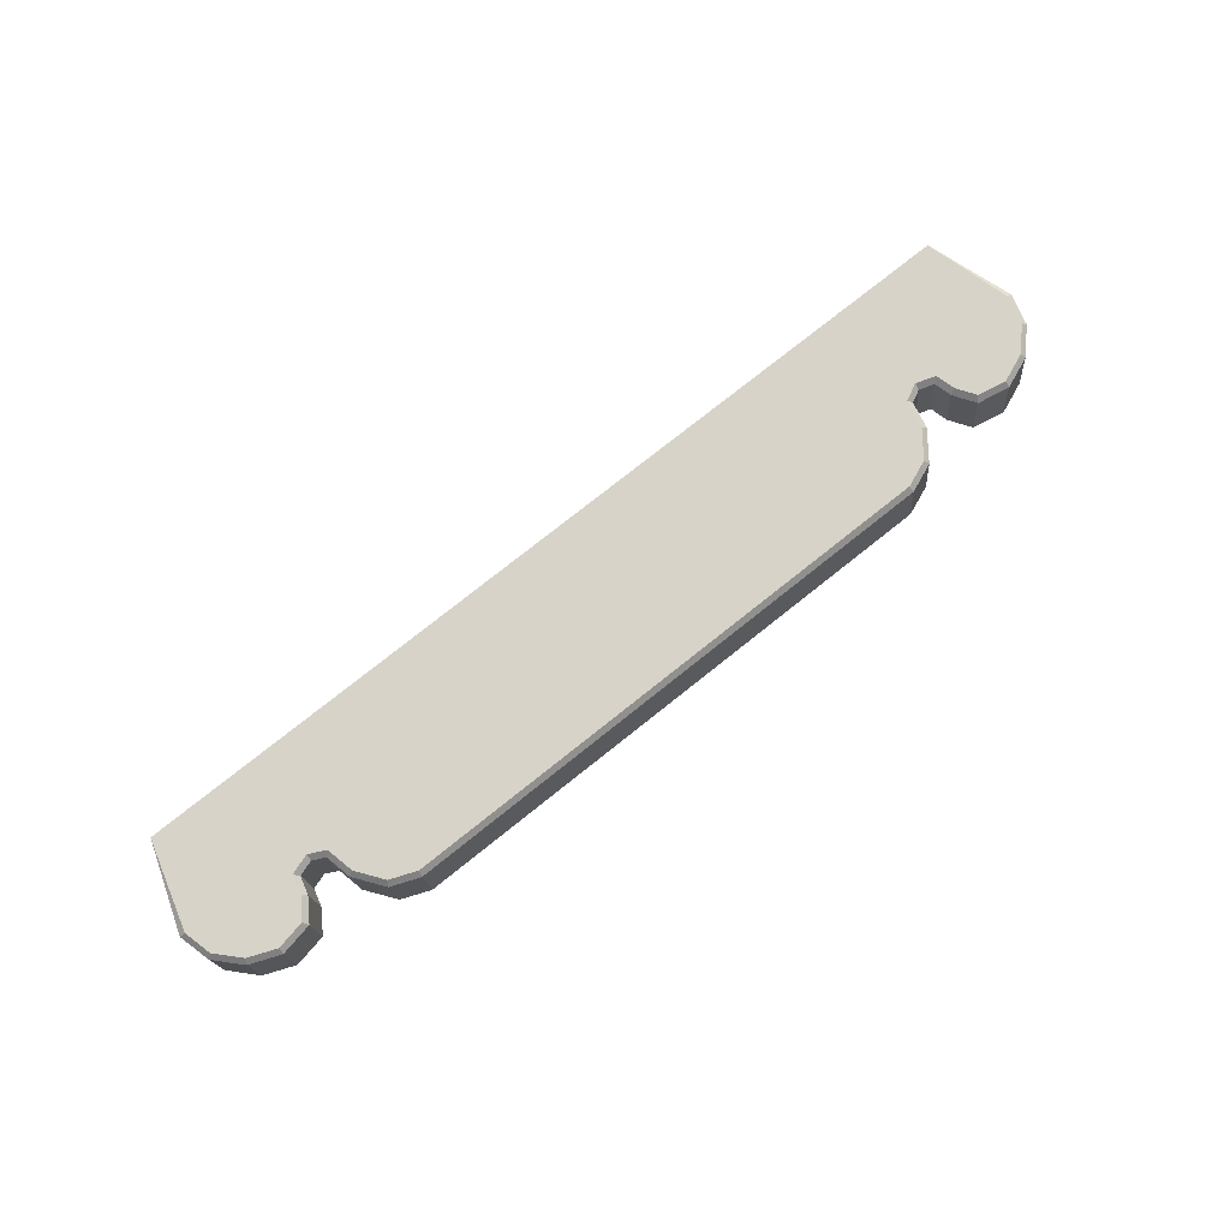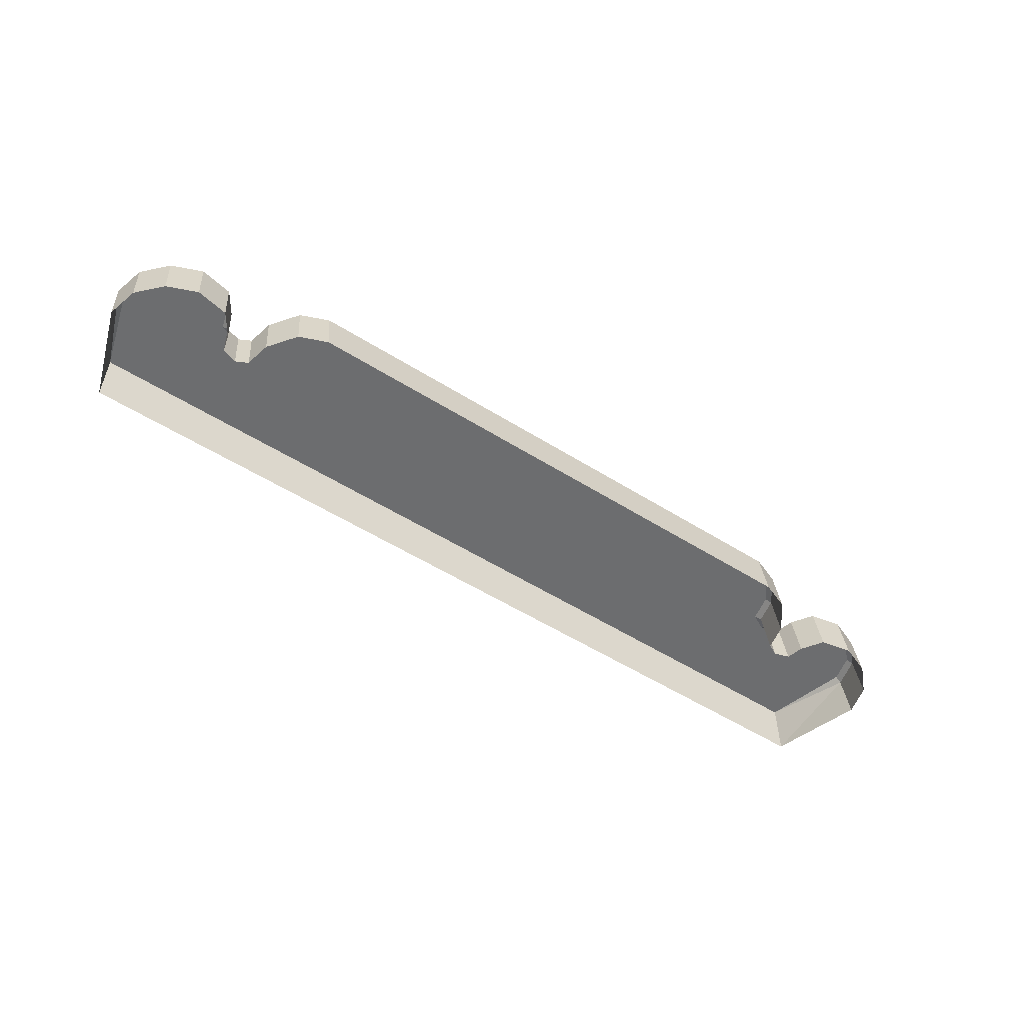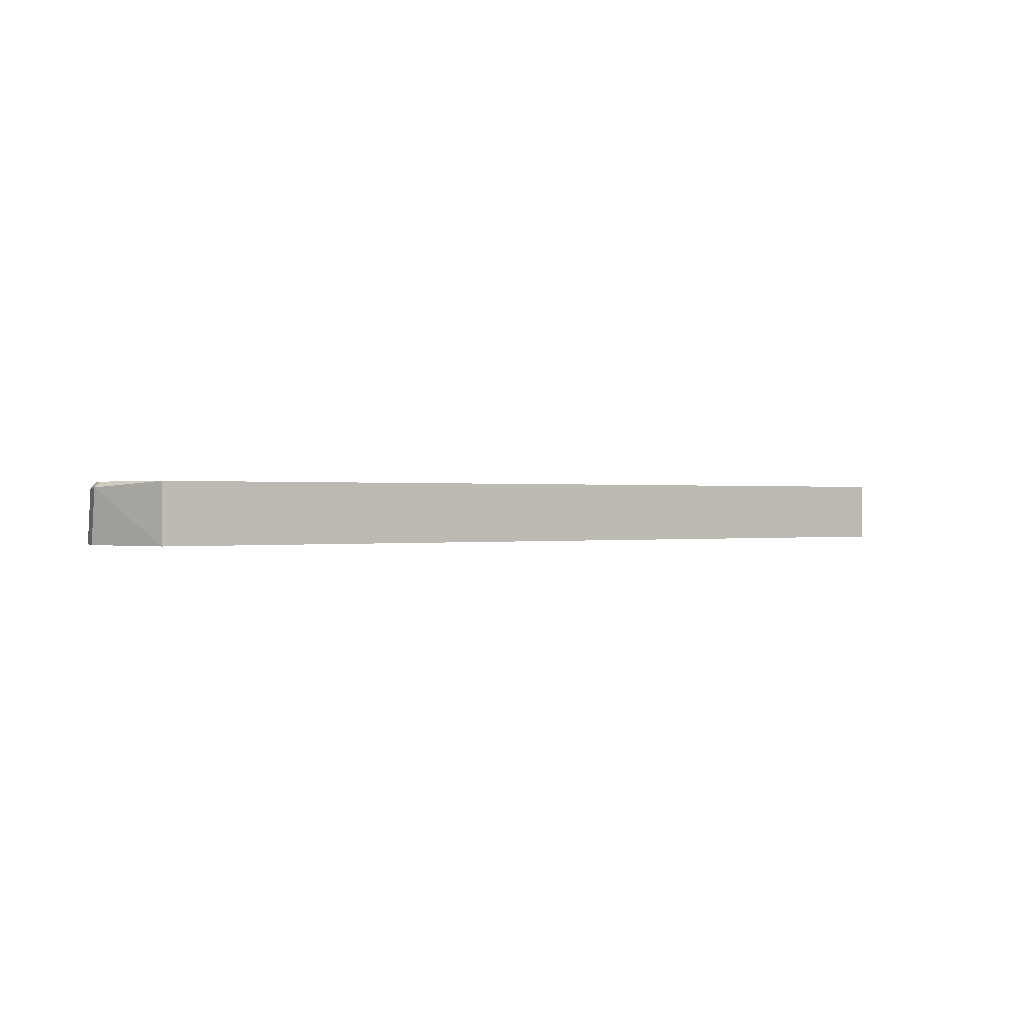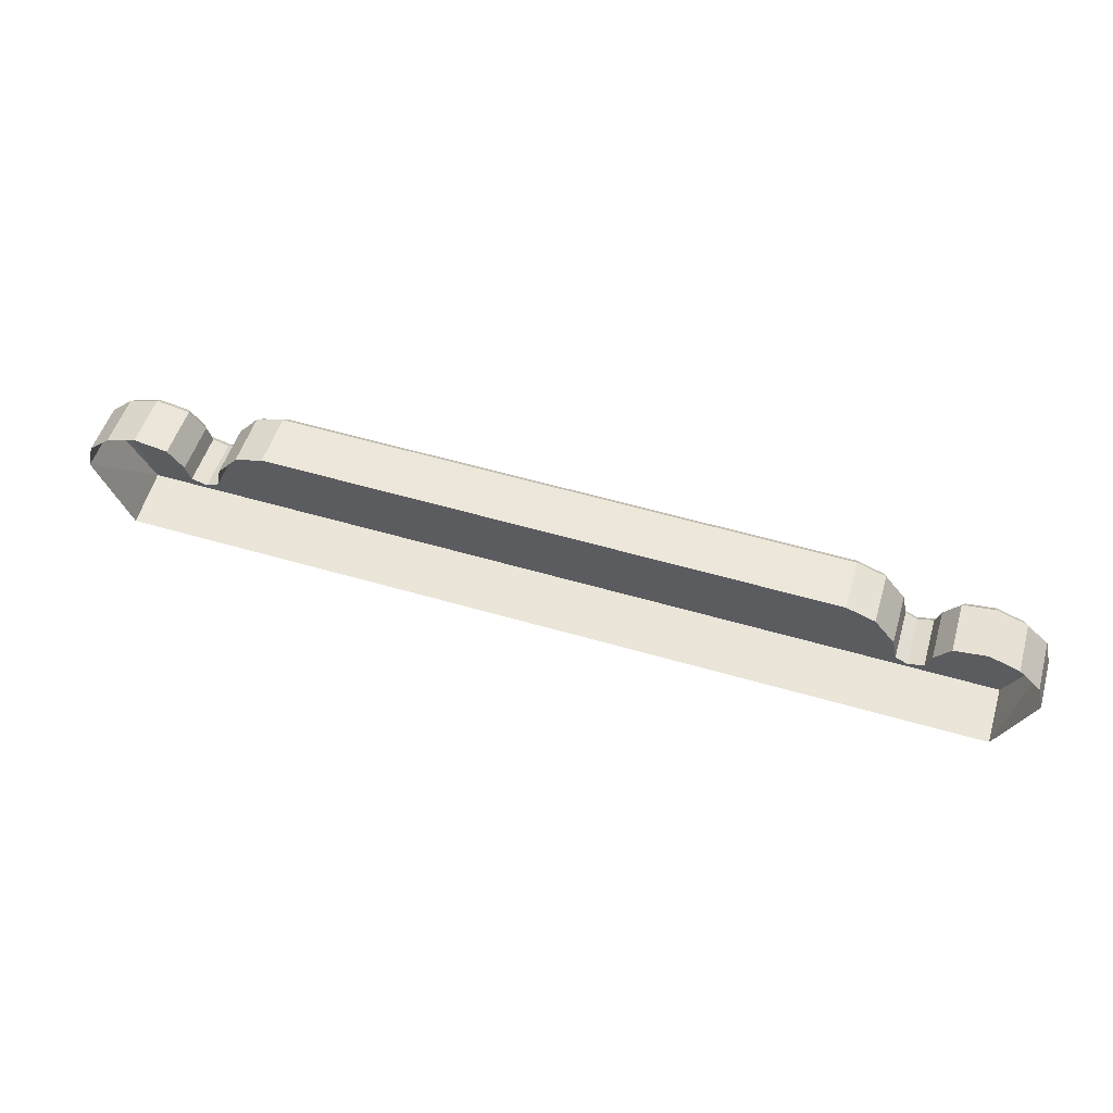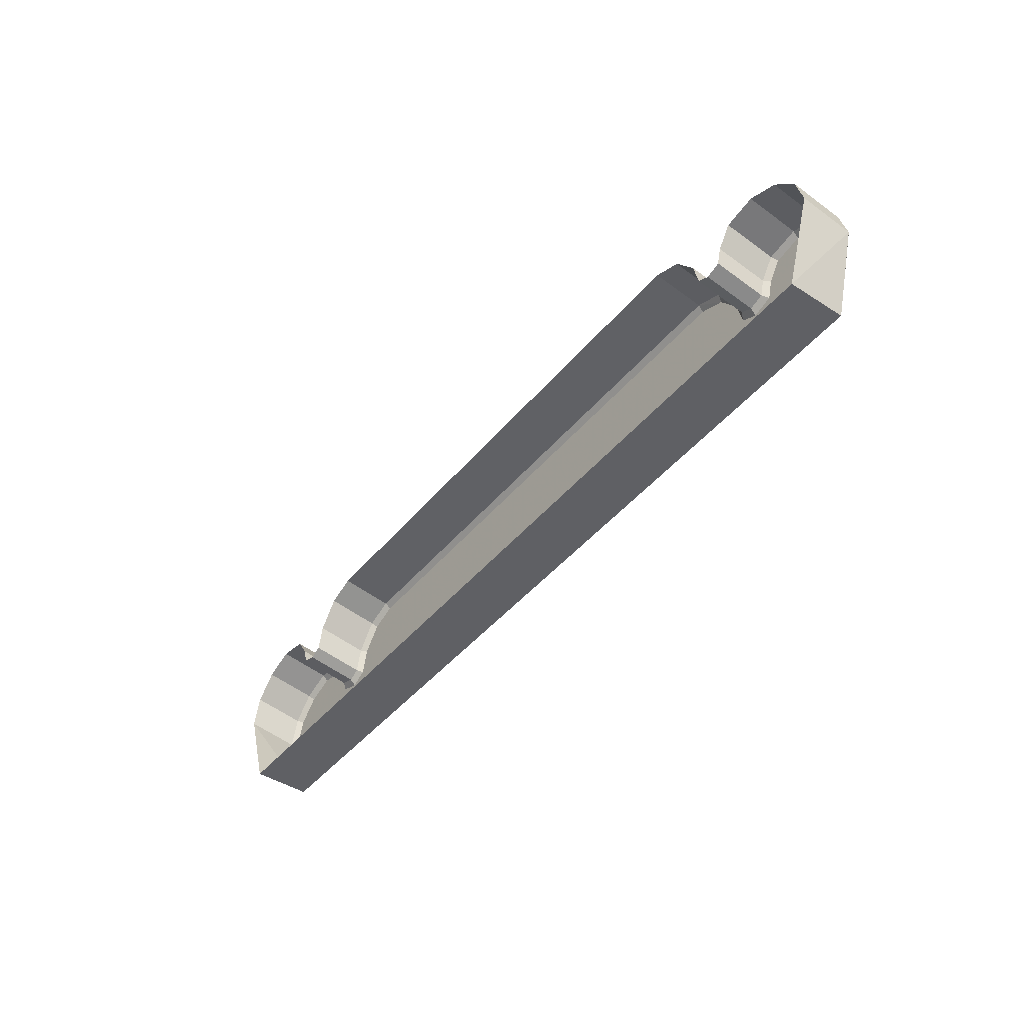
<metadata>
{"format":"obj","ext":"obj","renderer":"f3d","projection":"perspective","resolution":1024,"background":"white","views":[{"elev":76.6,"azim":141.5,"up":"+Z"},{"elev":-53.9,"azim":146.2,"up":"+Z"},{"elev":0.2,"azim":-34.5,"up":"+Z"},{"elev":58.9,"azim":-163.5,"up":"+Y"},{"elev":-44.5,"azim":-126.8,"up":"+Y"}]}
</metadata>
<code>
g BottomBarMDL
v -0.5426 -0.1937 0.1158
v -0.6231 0.1816 0.1158
v -0.5476 0.1816 0.1158
v -0.6813 0.1583 0.1158
v -0.6231 0.1816 0.1158
v -0.5426 -0.1937 0.1158
v -0.7374 0.03983 0.1158
v -0.7241 0.1011 0.1158
v -0.5426 -0.1937 0.1158
v -1.061 -0.00534 0.1037
v -1.048 -0.002703 0.1158
v -0.9921 -0.1937 0.1158
v 1.048 -0.002702 0.1158
v 1.061 -0.005338 0.1037
v 0.9921 -0.1937 0.1158
v -0.6813 0.1583 0.1158
v -0.5426 -0.1937 0.1158
v -0.7241 0.1011 0.1158
v 0.8949 0.02432 0.1173
v 0.9365 0.04932 0.1173
v 0.9661 0.007318 0.1173
v 0.9137 -0.01968 0.1173
v -0.9661 0.007059 0.1173
v -0.9363 0.04934 0.1173
v -0.8954 0.02456 0.1173
v -0.9133 -0.01994 0.1173
v -0.7742 0.0211 0.1158
v -0.7754 -0.1937 0.1158
v -0.9921 -0.1937 0.1158
v -0.819 0.03558 0.1158
v -0.8306 0.07873 0.1158
v -0.8591 0.1209 0.1158
v -0.9228 0.133 0.1158
v -0.9851 0.108 0.1158
v -1.032 0.05854 0.1158
v -1.048 -0.002703 0.1158
v 0.4337 -0.1937 0.1158
v 0.3423 -0.1937 0.1158
v 0.316 0.1816 0.1158
v 0.4856 0.1816 0.1158
v -0.5426 -0.1937 0.1158
v -0.7754 -0.1937 0.1158
v -0.7742 0.0211 0.1158
v -0.7374 0.03983 0.1158
v -0.9921 -0.1937 0.1158
v -0.7754 -0.1937 0.1158
v -0.7754 -0.1937 -0.01624
v -0.9921 -0.1937 -0.01624
v -0.0767 -0.1937 0.1158
v 2.881e-08 -0.1937 0.1158
v 2.881e-08 -0.1937 -0.01624
v -0.0767 -0.1937 -0.01624
v 0.7742 -0.1937 0.1158
v 0.9921 -0.1937 0.1158
v 0.9921 -0.1937 -0.01624
v 0.7742 -0.1937 -0.01624
v 0.9921 -0.1937 0.1158
v 1.061 -0.005338 0.1037
v 1.061 0.01058 -0.01624
v 0.9921 -0.1937 -0.01624
v -1.061 -0.00534 0.1037
v -0.9921 -0.1937 0.1158
v -0.9921 -0.1937 -0.01624
v -1.061 0.01058 -0.01624
v -1.048 -0.002703 0.1158
v -1.061 -0.00534 0.1037
v -1.043 0.06458 0.1037
v -1.032 0.05854 0.1158
v -1.032 0.05854 0.1158
v -1.043 0.06458 0.1037
v -0.9921 0.1182 0.1037
v -0.9851 0.108 0.1158
v 1.061 -0.005338 0.1037
v 1.048 -0.002702 0.1158
v 1.032 0.05854 0.1158
v 1.043 0.06458 0.1037
v 1.043 0.06458 0.1037
v 1.032 0.05854 0.1158
v 0.9851 0.108 0.1158
v 0.9921 0.1182 0.1037
v -0.9851 0.108 0.1158
v -0.9921 0.1182 0.1037
v -0.924 0.1455 0.1037
v -0.9228 0.133 0.1158
v -0.9228 0.133 0.1158
v -0.924 0.1455 0.1037
v -0.8519 0.1318 0.1037
v -0.8591 0.1209 0.1158
v 0.316 0.1816 0.1158
v -8.531e-09 0.1816 0.1158
v -8.531e-09 0.1937 0.1037
v 0.316 0.1937 0.1037
v -8.531e-09 0.1937 0.1037
v -8.531e-09 0.1816 0.1158
v -0.09907 0.1817 0.1158
v -0.09907 0.1937 0.1037
v 0.6227 0.1816 0.1158
v 0.6259 0.1937 0.1037
v 0.6889 0.1687 0.1037
v 0.682 0.1583 0.1158
v -0.7241 0.1011 0.1158
v -0.7353 0.1062 0.1037
v -0.6889 0.1687 0.1037
v -0.6813 0.1583 0.1158
v -0.7353 0.1062 0.1037
v -0.7241 0.1011 0.1158
v -0.7374 0.03983 0.1158
v -0.748 0.048 0.1037
v -0.6813 0.1583 0.1158
v -0.6889 0.1687 0.1037
v -0.6254 0.1937 0.1037
v -0.6231 0.1816 0.1158
v 0.7353 0.1062 0.1037
v 0.7241 0.1011 0.1158
v 0.682 0.1583 0.1158
v 0.6889 0.1687 0.1037
v 0.7241 0.1011 0.1158
v 0.7353 0.1062 0.1037
v 0.748 0.048 0.1037
v 0.7374 0.03983 0.1158
v 0.7374 0.03983 0.1158
v 0.748 0.048 0.1037
v 0.7752 0.03414 0.1037
v 0.7742 0.02111 0.1158
v -0.6231 0.1816 0.1158
v -0.6254 0.1937 0.1037
v -0.5476 0.1937 0.1037
v -0.5476 0.1816 0.1158
v -0.3597 0.1817 0.1158
v -0.3597 0.1937 0.1037
v -0.09907 0.1817 0.1158
v -0.09907 0.1937 0.1037
v 0.9921 0.1182 0.1037
v 0.9851 0.108 0.1158
v 0.9228 0.133 0.1158
v 0.924 0.1455 0.1037
v 0.924 0.1455 0.1037
v 0.9228 0.133 0.1158
v 0.8591 0.1209 0.1158
v 0.8519 0.1318 0.1037
v -0.8306 0.07873 0.1158
v -0.8195 0.08382 0.1037
v -0.809 0.04506 0.1037
v -0.819 0.03558 0.1158
v -0.8195 0.08382 0.1037
v -0.8306 0.07873 0.1158
v -0.8591 0.1209 0.1158
v -0.8519 0.1318 0.1037
v -0.819 0.03558 0.1158
v -0.809 0.04506 0.1037
v -0.7752 0.03414 0.1037
v -0.7742 0.0211 0.1158
v 0.8306 0.07873 0.1158
v 0.8195 0.08383 0.1037
v 0.8519 0.1318 0.1037
v 0.8591 0.1209 0.1158
v 0.8195 0.08383 0.1037
v 0.8306 0.07873 0.1158
v 0.819 0.03558 0.1158
v 0.809 0.04506 0.1037
v 0.7742 0.02111 0.1158
v 0.7752 0.03414 0.1037
v 0.809 0.04506 0.1037
v 0.819 0.03558 0.1158
v -0.7742 0.0211 0.1158
v -0.7752 0.03414 0.1037
v -0.748 0.048 0.1037
v -0.7374 0.03983 0.1158
v -0.748 0.048 0.1037
v -0.7752 0.03414 0.1037
v -0.7752 0.05006 -0.01624
v -0.748 0.06392 -0.01624
v 0.316 0.1937 0.1037
v -8.531e-09 0.1937 0.1037
v -8.532e-09 0.2097 -0.01624
v 0.316 0.2097 -0.01624
v 0.4856 0.1937 0.1037
v 0.4856 0.2097 -0.01624
v 0.6259 0.1937 0.1037
v 0.6259 0.2097 -0.01624
v -8.531e-09 0.1937 0.1037
v -0.09907 0.1937 0.1037
v -0.09907 0.2097 -0.01624
v -8.532e-09 0.2097 -0.01624
v 0.6889 0.1687 0.1037
v 0.6259 0.1937 0.1037
v 0.6259 0.2097 -0.01624
v 0.6889 0.1847 -0.01624
v -0.809 0.04506 0.1037
v -0.8195 0.08382 0.1037
v -0.8195 0.09975 -0.01624
v -0.809 0.06099 -0.01624
v -0.8195 0.08382 0.1037
v -0.8519 0.1318 0.1037
v -0.8519 0.1478 -0.01624
v -0.8195 0.09975 -0.01624
v -0.8519 0.1318 0.1037
v -0.924 0.1455 0.1037
v -0.924 0.1614 -0.01624
v -0.8519 0.1478 -0.01624
v 0.809 0.04506 0.1037
v 0.7752 0.03414 0.1037
v 0.7752 0.05006 -0.01624
v 0.809 0.06099 -0.01624
v 0.748 0.048 0.1037
v 0.7353 0.1221 -0.01624
v 0.748 0.06392 -0.01624
v 0.7353 0.1062 0.1037
v 0.6889 0.1847 -0.01624
v 0.6889 0.1687 0.1037
v 1.061 -0.005338 0.1037
v 1.043 0.0805 -0.01624
v 1.061 0.01058 -0.01624
v 1.043 0.06458 0.1037
v 0.9921 0.1342 -0.01624
v 0.9921 0.1182 0.1037
v 0.924 0.1614 -0.01624
v 0.924 0.1455 0.1037
v 0.924 0.1455 0.1037
v 0.8519 0.1318 0.1037
v 0.8519 0.1478 -0.01624
v 0.924 0.1614 -0.01624
v 0.8519 0.1318 0.1037
v 0.8195 0.09975 -0.01624
v 0.8519 0.1478 -0.01624
v 0.8195 0.08383 0.1037
v 0.809 0.06099 -0.01624
v 0.809 0.04506 0.1037
v -0.7752 0.03414 0.1037
v -0.809 0.04506 0.1037
v -0.809 0.06099 -0.01624
v -0.7752 0.05006 -0.01624
v 0.7752 0.03414 0.1037
v 0.748 0.048 0.1037
v 0.748 0.06392 -0.01624
v 0.7752 0.05006 -0.01624
v -0.6254 0.1937 0.1037
v -0.6889 0.1687 0.1037
v -0.6889 0.1846 -0.01624
v -0.6254 0.2097 -0.01624
v -0.6889 0.1687 0.1037
v -0.7353 0.1062 0.1037
v -0.7353 0.1221 -0.01624
v -0.6889 0.1846 -0.01624
v -0.5476 0.1937 0.1037
v -0.6254 0.1937 0.1037
v -0.6254 0.2097 -0.01624
v -0.5476 0.2097 -0.01624
v -0.3597 0.1937 0.1037
v -0.3597 0.2097 -0.01624
v -0.09907 0.1937 0.1037
v -0.09907 0.2097 -0.01624
v -0.924 0.1455 0.1037
v -0.9921 0.1182 0.1037
v -0.9921 0.1342 -0.01624
v -0.924 0.1614 -0.01624
v -0.9921 0.1182 0.1037
v -1.043 0.06458 0.1037
v -1.043 0.0805 -0.01624
v -0.9921 0.1342 -0.01624
v -1.043 0.06458 0.1037
v -1.061 -0.00534 0.1037
v -1.061 0.01058 -0.01624
v -1.043 0.0805 -0.01624
v -0.7353 0.1062 0.1037
v -0.748 0.048 0.1037
v -0.748 0.06392 -0.01624
v -0.7353 0.1221 -0.01624
v 0.316 0.1816 0.1158
v 0.3423 -0.1937 0.1158
v 2.881e-08 -0.1937 0.1158
v -8.531e-09 0.1816 0.1158
v -0.0767 -0.1937 0.1158
v -0.09907 0.1817 0.1158
v -0.3276 -0.1937 0.1158
v -0.3597 0.1817 0.1158
v 0.4856 0.1816 0.1158
v 0.6227 0.1816 0.1158
v 0.4337 -0.1937 0.1158
v 0.682 0.1583 0.1158
v 0.7241 0.1011 0.1158
v 0.7374 0.03983 0.1158
v 0.7742 -0.1937 0.1158
v 0.7742 0.02111 0.1158
v 0.819 0.03558 0.1158
v 0.9921 -0.1937 0.1158
v 0.8306 0.07873 0.1158
v 0.8591 0.1209 0.1158
v 0.9228 0.133 0.1158
v 0.9851 0.108 0.1158
v 1.032 0.05854 0.1158
v 1.048 -0.002702 0.1158
v -0.3597 0.1817 0.1158
v -0.3276 -0.1937 0.1158
v -0.5426 -0.1937 0.1158
v -0.5476 0.1816 0.1158
v 0.316 0.1816 0.1158
v 0.316 0.1937 0.1037
v 0.4856 0.1937 0.1037
v 0.4856 0.1816 0.1158
v 0.4856 0.1937 0.1037
v 0.6259 0.1937 0.1037
v 0.6227 0.1816 0.1158
v 0.4856 0.1816 0.1158
v -0.3276 -0.1937 0.1158
v -0.0767 -0.1937 0.1158
v -0.0767 -0.1937 -0.01624
v -0.3892 -0.1937 -0.01624
v -0.5426 -0.1937 0.1158
v -0.7754 -0.1937 -0.01624
v -0.7754 -0.1937 0.1158
v 2.881e-08 -0.1937 0.1158
v 0.4231 -0.1937 -0.01624
v 2.881e-08 -0.1937 -0.01624
v 0.3423 -0.1937 0.1158
v 0.4337 -0.1937 0.1158
v 0.7742 -0.1937 -0.01624
v 0.7742 -0.1937 0.1158
g BottomBarMDL_0
f 3 2 1
f 6 5 4
f 9 8 7
f 12 11 10
f 15 14 13
f 18 17 16
f 21 20 19
f 22 21 19
f 25 24 23
f 26 25 23
f 29 28 27
f 30 29 27
f 29 30 31
f 29 31 32
f 29 32 33
f 29 33 34
f 29 34 35
f 36 29 35
f 39 38 37
f 40 39 37
f 43 42 41
f 44 43 41
f 47 46 45
f 48 47 45
f 51 50 49
f 52 51 49
f 55 54 53
f 56 55 53
f 59 58 57
f 60 59 57
f 63 62 61
f 64 63 61
f 67 66 65
f 68 67 65
f 71 70 69
f 72 71 69
f 75 74 73
f 76 75 73
f 79 78 77
f 80 79 77
f 83 82 81
f 84 83 81
f 87 86 85
f 88 87 85
f 91 90 89
f 92 91 89
f 95 94 93
f 96 95 93
f 99 98 97
f 100 99 97
f 103 102 101
f 104 103 101
f 107 106 105
f 108 107 105
f 111 110 109
f 112 111 109
f 115 114 113
f 116 115 113
f 119 118 117
f 120 119 117
f 123 122 121
f 124 123 121
f 127 126 125
f 128 127 125
f 128 129 127
f 129 130 127
f 129 131 130
f 131 132 130
f 135 134 133
f 136 135 133
f 139 138 137
f 140 139 137
f 143 142 141
f 144 143 141
f 147 146 145
f 148 147 145
f 151 150 149
f 152 151 149
f 155 154 153
f 156 155 153
f 159 158 157
f 160 159 157
f 163 162 161
f 164 163 161
f 167 166 165
f 168 167 165
f 171 170 169
f 172 171 169
f 175 174 173
f 176 175 173
f 176 173 177
f 178 176 177
f 178 177 179
f 180 178 179
f 183 182 181
f 184 183 181
f 187 186 185
f 188 187 185
f 191 190 189
f 192 191 189
f 195 194 193
f 196 195 193
f 199 198 197
f 200 199 197
f 203 202 201
f 204 203 201
f 207 206 205
f 206 208 205
f 206 209 208
f 209 210 208
f 213 212 211
f 212 214 211
f 212 215 214
f 215 216 214
f 215 217 216
f 217 218 216
f 221 220 219
f 222 221 219
f 225 224 223
f 224 226 223
f 224 227 226
f 227 228 226
f 231 230 229
f 232 231 229
f 235 234 233
f 236 235 233
f 239 238 237
f 240 239 237
f 243 242 241
f 244 243 241
f 247 246 245
f 248 247 245
f 248 245 249
f 250 248 249
f 250 249 251
f 252 250 251
f 255 254 253
f 256 255 253
f 259 258 257
f 260 259 257
f 263 262 261
f 264 263 261
f 267 266 265
f 268 267 265
f 271 270 269
f 272 271 269
f 273 271 272
f 274 273 272
f 275 273 274
f 276 275 274
f 279 278 277
f 280 278 279
f 281 280 279
f 282 281 279
f 282 279 283
f 284 282 283
f 285 284 283
f 286 285 283
f 286 287 285
f 286 288 287
f 286 289 288
f 286 290 289
f 286 291 290
f 286 292 291
f 295 294 293
f 296 295 293
f 299 298 297
f 300 299 297
f 303 302 301
f 304 303 301
f 307 306 305
f 308 307 305
f 308 305 309
f 308 309 310
f 309 311 310
f 314 313 312
f 313 315 312
f 313 316 315
f 313 317 316
f 317 318 316

</code>
